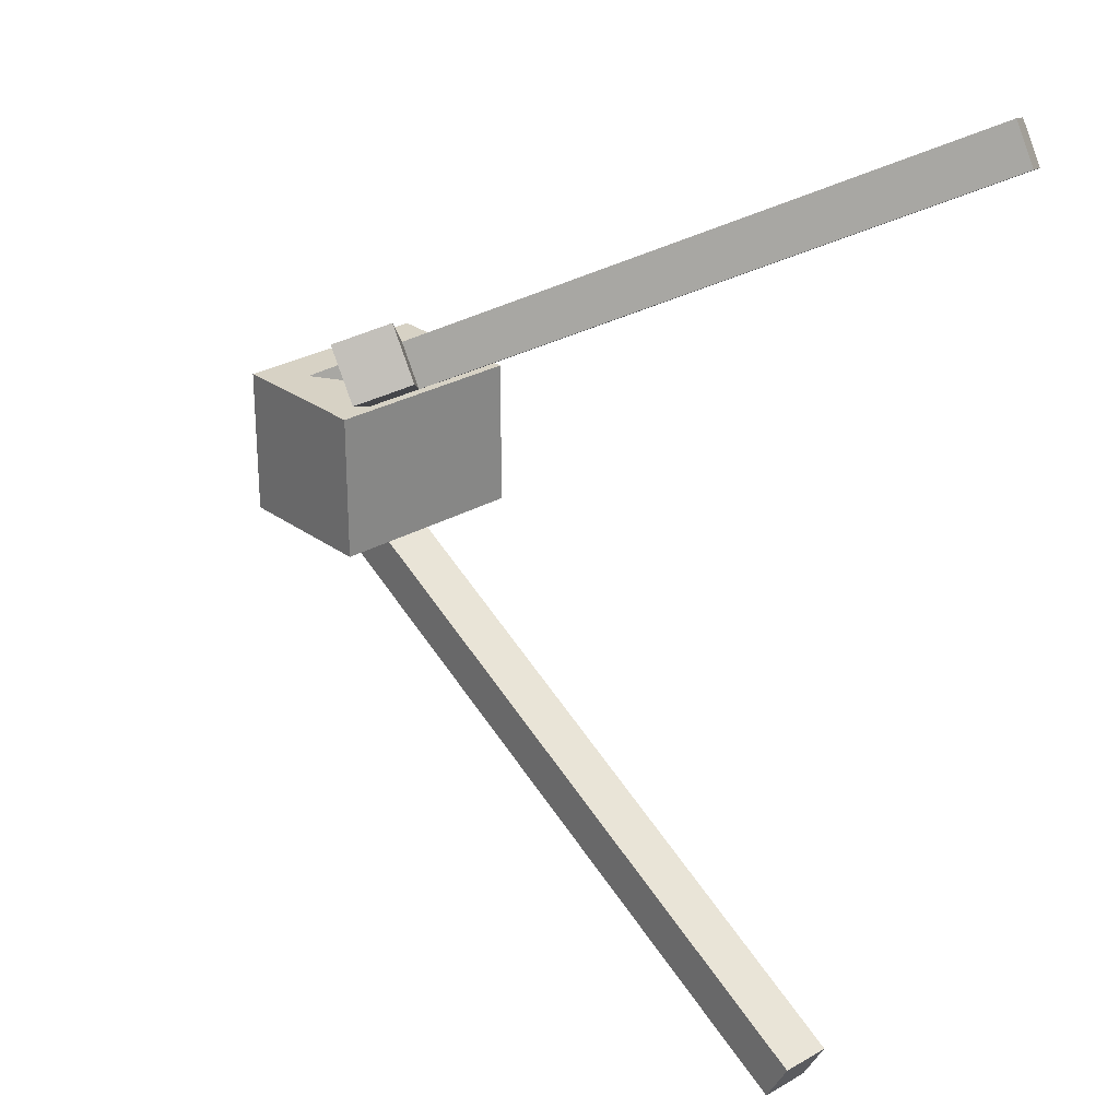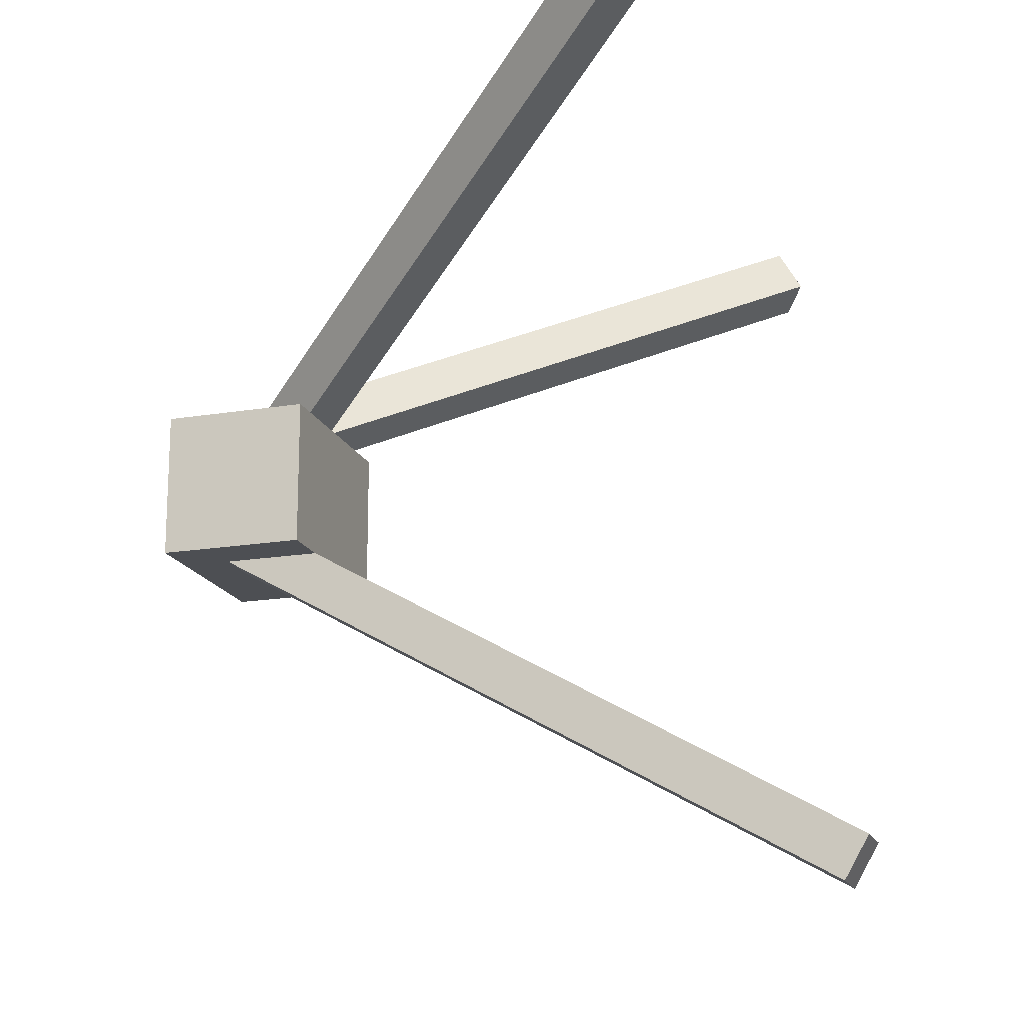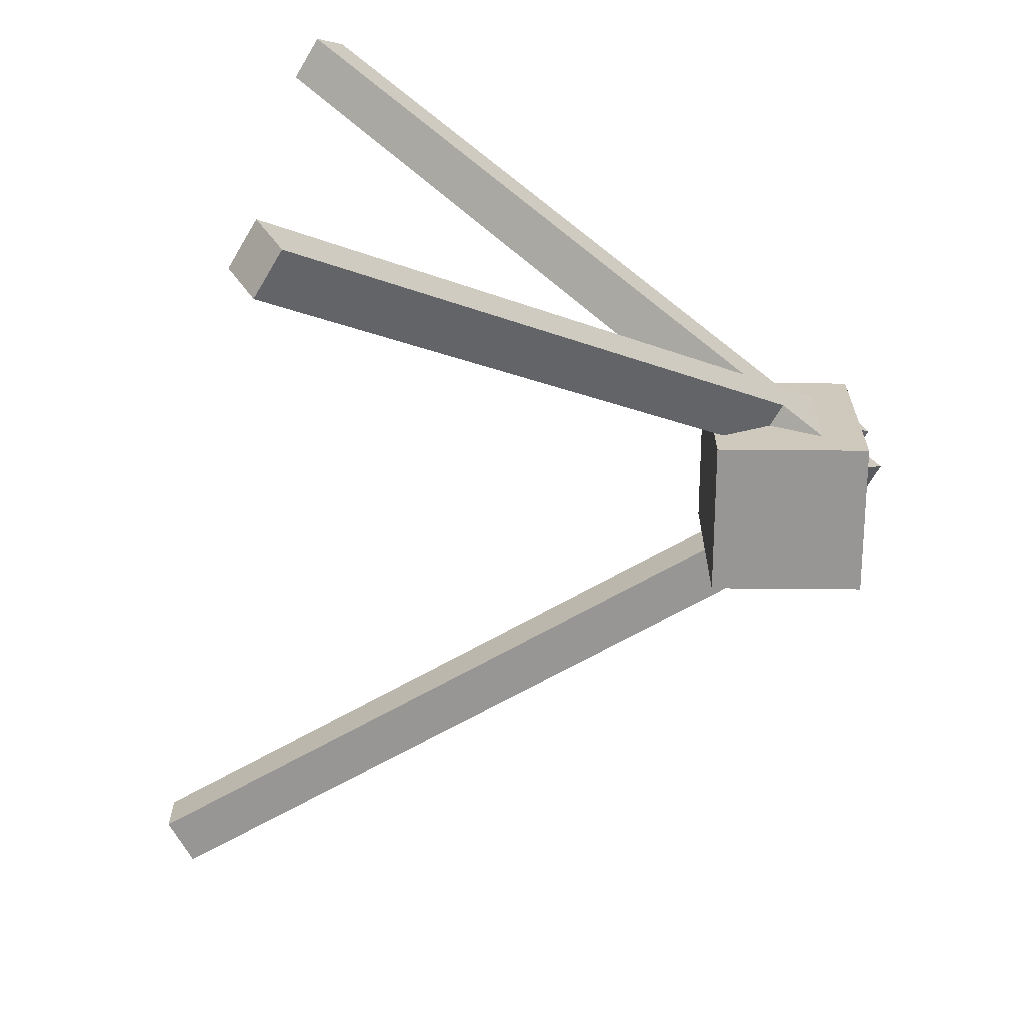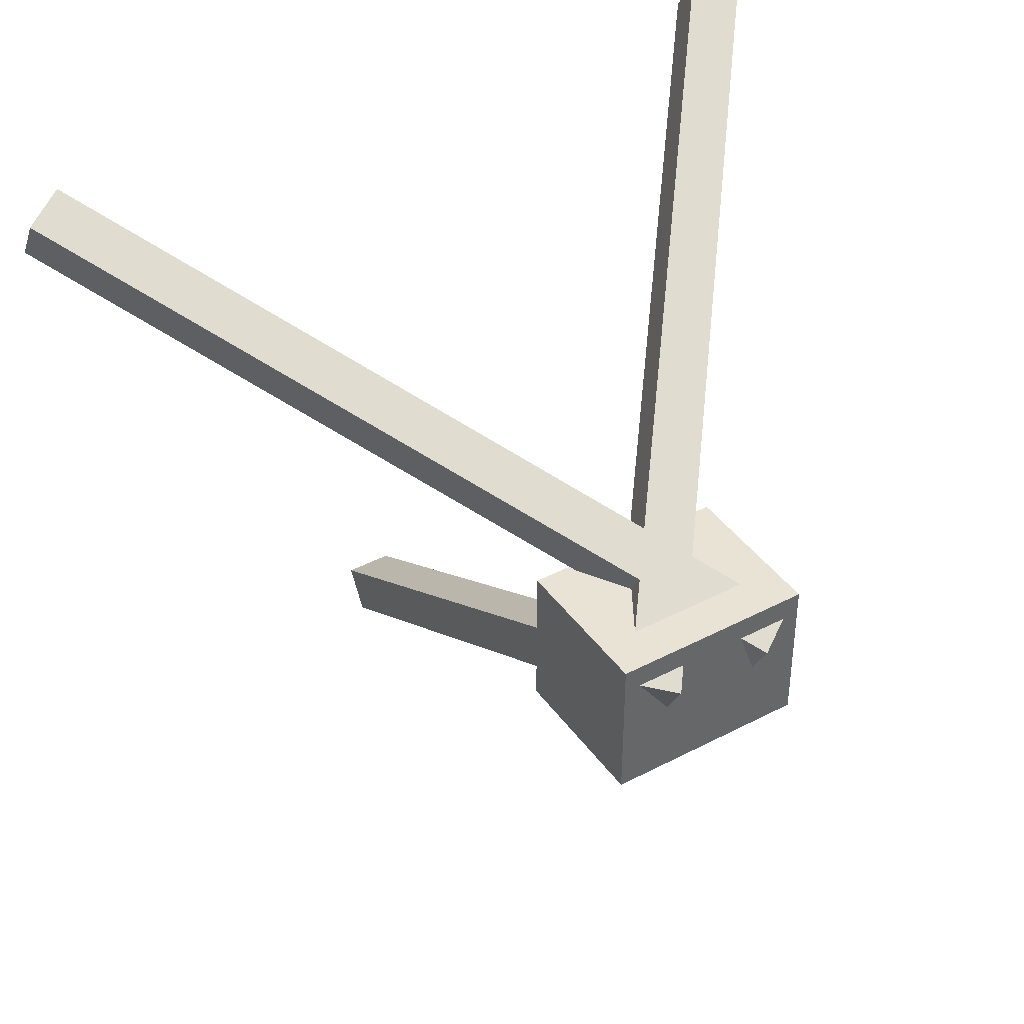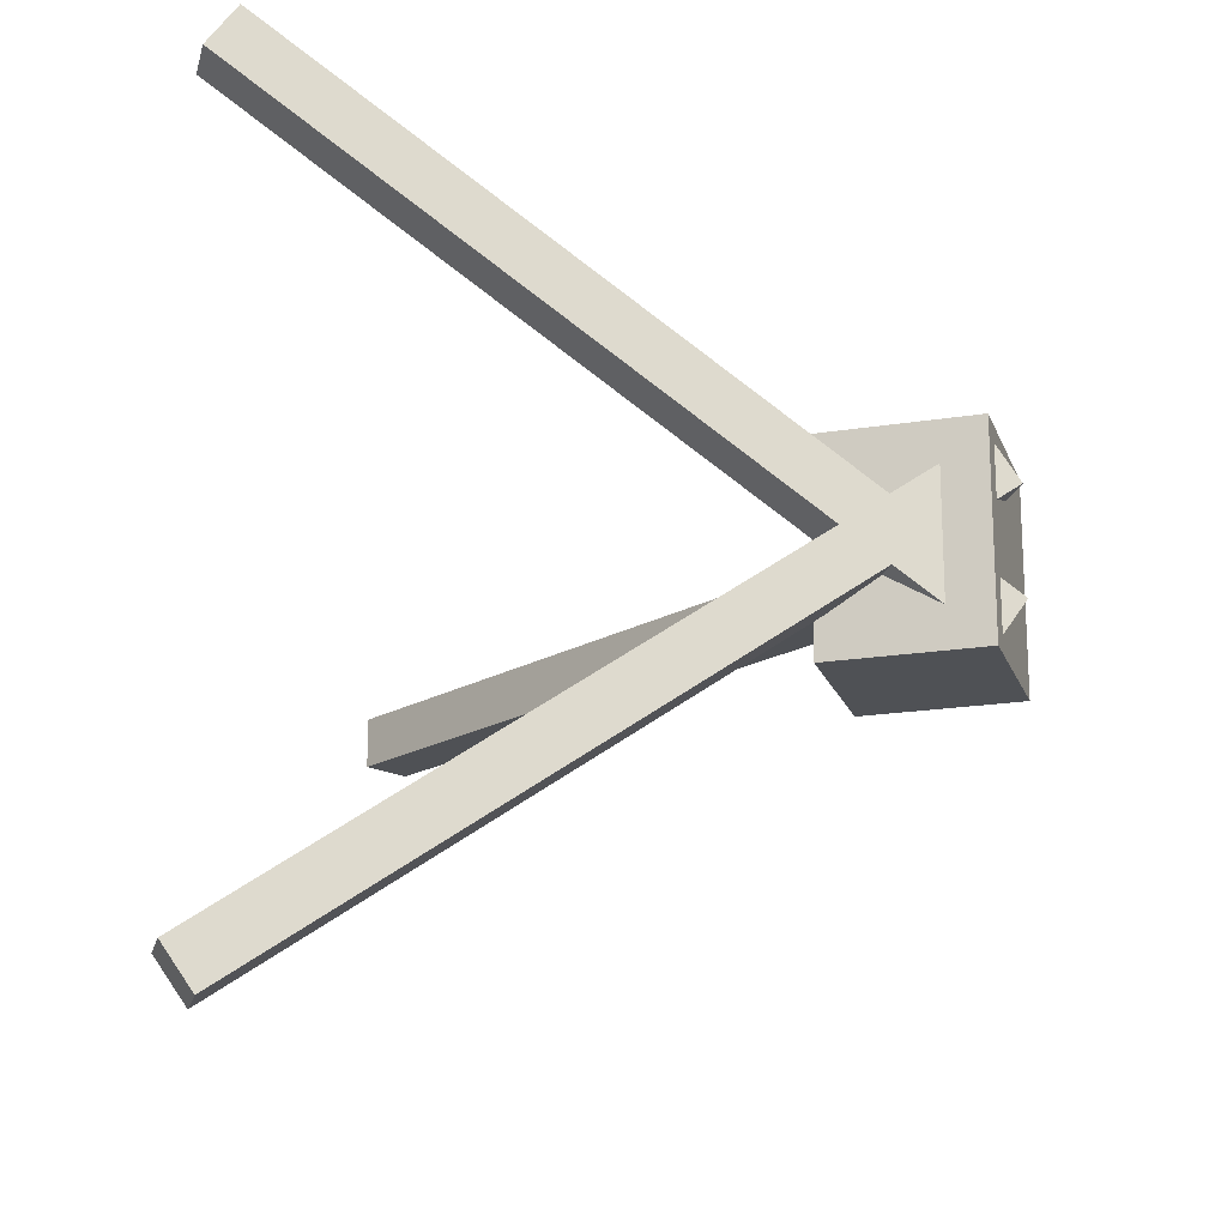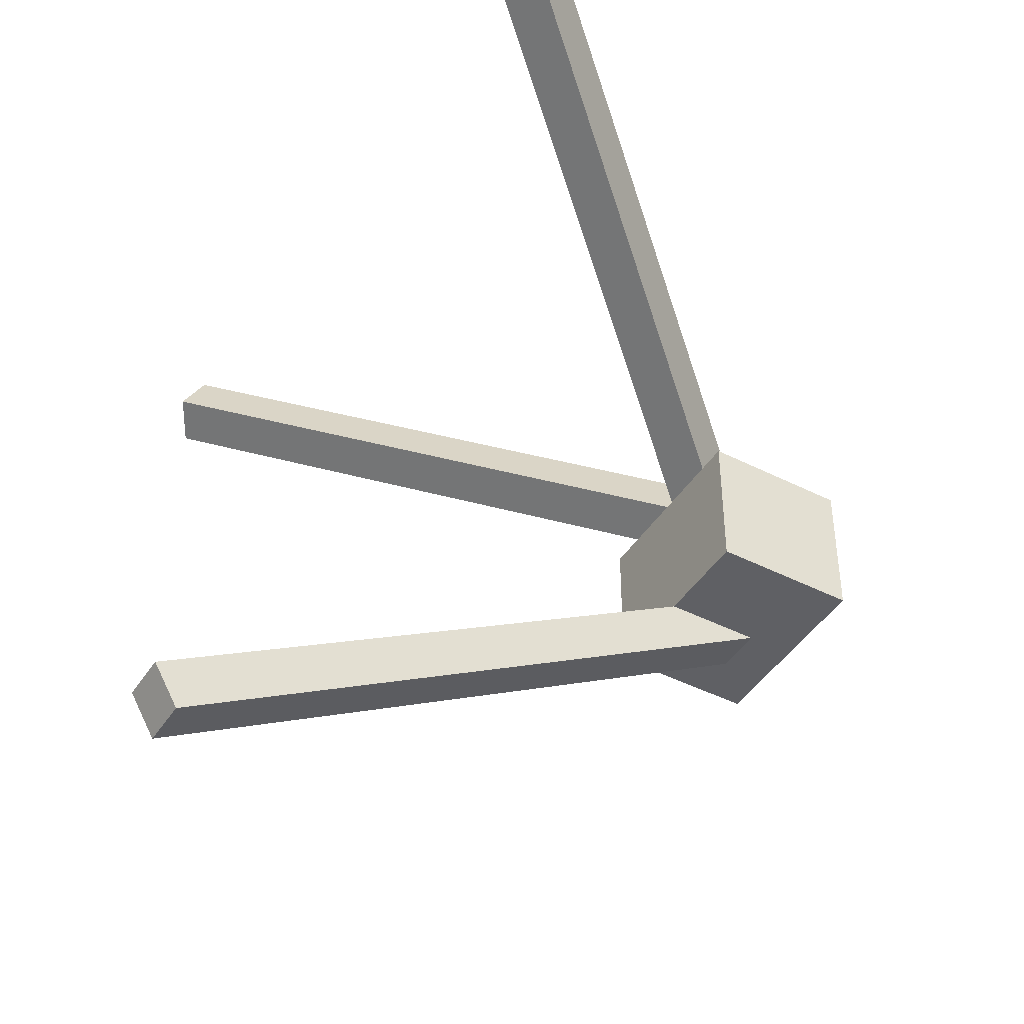
<metadata>
{"format":"obj","ext":"obj","renderer":"f3d","projection":"perspective","resolution":1024,"background":"white","views":[{"elev":27.4,"azim":48.2,"up":"+Y"},{"elev":-17.8,"azim":18.1,"up":"+Y"},{"elev":-67.8,"azim":179.5,"up":"+Z"},{"elev":41.3,"azim":-122.5,"up":"+Y"},{"elev":-19.5,"azim":-163.2,"up":"+Z"},{"elev":-44.2,"azim":149.3,"up":"+Y"}]}
</metadata>
<code>
o upward_bar
v 0.8431 0.02288 0.5625
v 0.8431 0.02288 0.5
v 0.8119 -0.03125 0.5625
v 0.8119 -0.03125 0.5
v -0.02288 0.5229 0.5
v -0.02288 0.5229 0.5625
v -0.05413 0.4687 0.5
v -0.05413 0.4687 0.5625
f 1 3 2
f 3 4 2
f 5 7 6
f 7 8 6
f 5 6 2
f 6 1 2
f 8 7 3
f 7 4 3
f 6 8 1
f 8 3 1
f 2 4 5
f 4 7 5
o rotation_block
v 0.125 0.625 0.625
v 0.125 0.625 0.375
v 0.125 0.4375 0.625
v 0.125 0.4375 0.375
v -0.0625 0.625 0.375
v -0.0625 0.625 0.625
v -0.0625 0.4375 0.375
v -0.0625 0.4375 0.625
f 9 11 10
f 11 12 10
f 13 15 14
f 15 16 14
f 13 14 10
f 14 9 10
f 16 15 11
f 15 12 11
f 14 16 9
f 16 11 9
f 10 12 13
f 12 15 13
o backward_bar
v 0.6215 0.9901 1.011
v 0.6526 1.008 0.9599
v 0.6528 0.936 1.011
v 0.6838 0.9539 0.9599
v -0.05685 0.5985 0.3863
v -0.08789 0.5805 0.4375
v -0.0256 0.5443 0.3863
v -0.05664 0.5264 0.4375
f 17 19 18
f 19 20 18
f 21 23 22
f 23 24 22
f 21 22 18
f 22 17 18
f 24 23 19
f 23 20 19
f 22 24 17
f 24 19 17
f 18 20 21
f 20 23 21
o forward_bar
v 0.6526 1.008 0.04012
v 0.6215 0.9901 -0.01108
v 0.6838 0.9539 0.04012
v 0.6528 0.936 -0.01108
v -0.08789 0.5805 0.5625
v -0.05685 0.5985 0.6137
v -0.05664 0.5264 0.5625
v -0.0256 0.5443 0.6137
f 25 27 26
f 27 28 26
f 29 31 30
f 31 32 30
f 29 30 26
f 30 25 26
f 32 31 27
f 31 28 27
f 30 32 25
f 32 27 25
f 26 28 29
f 28 31 29

</code>
